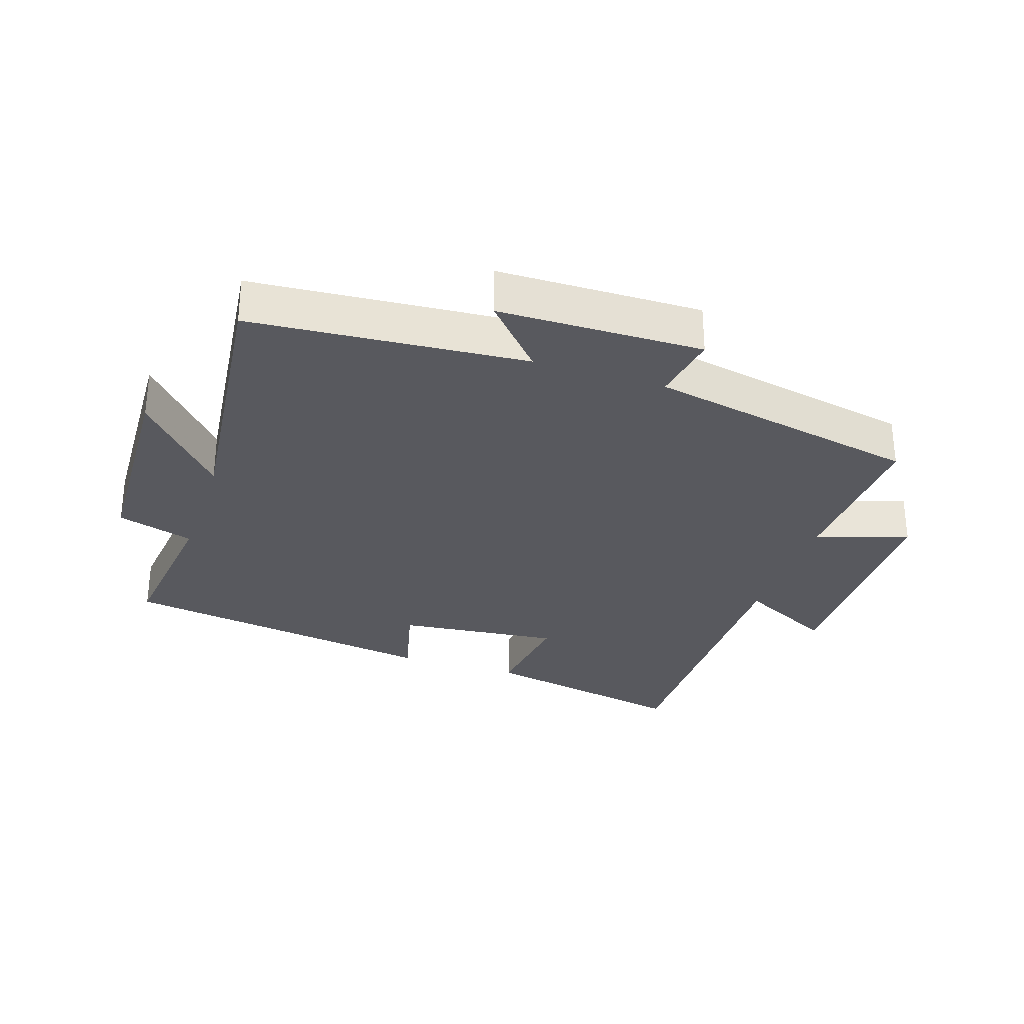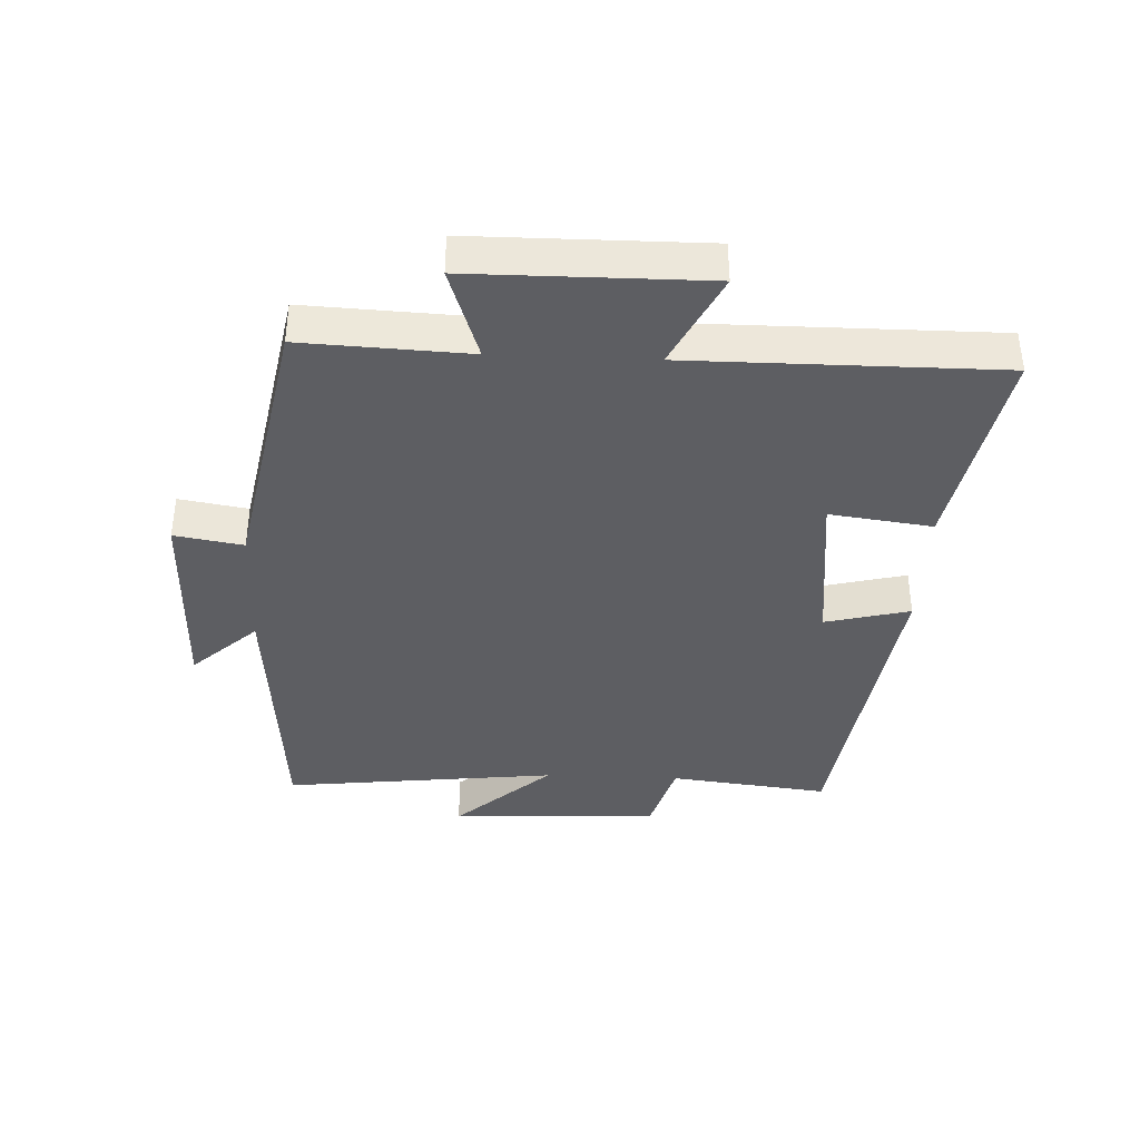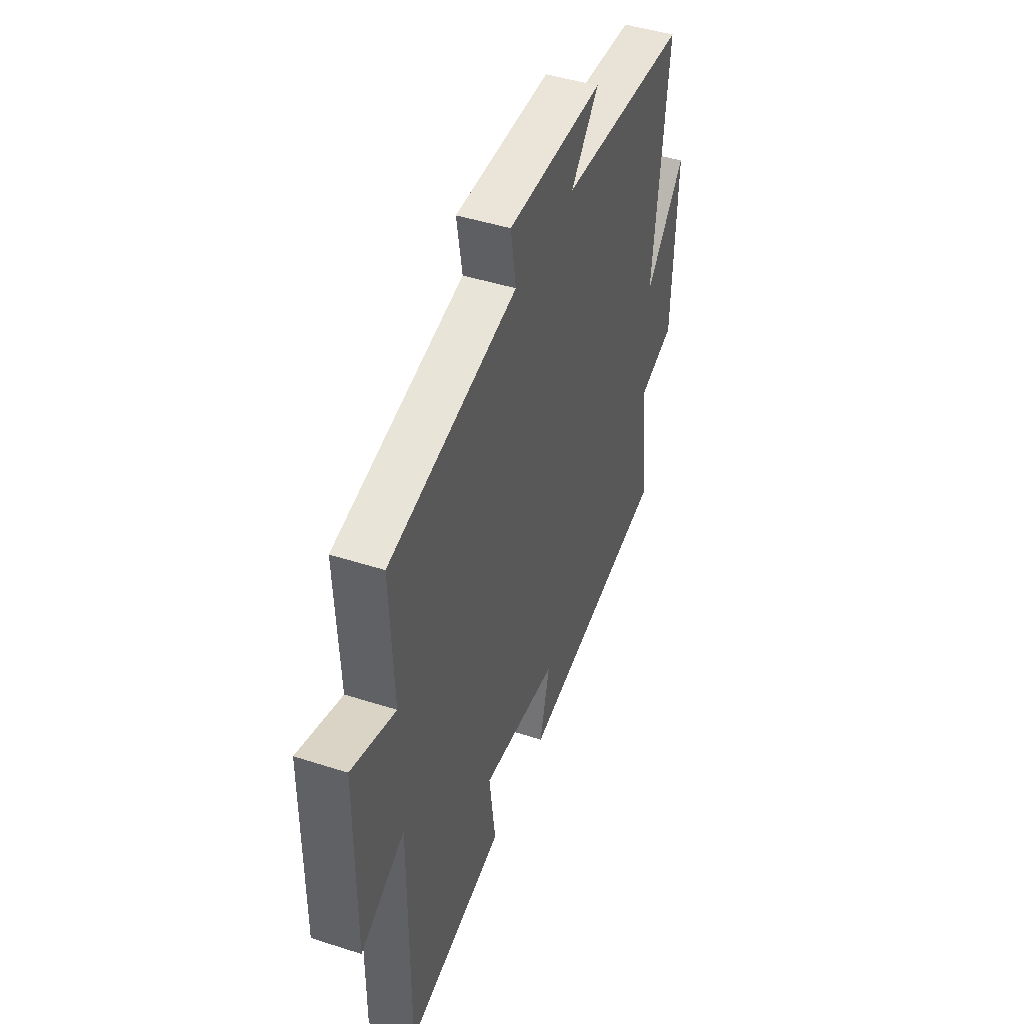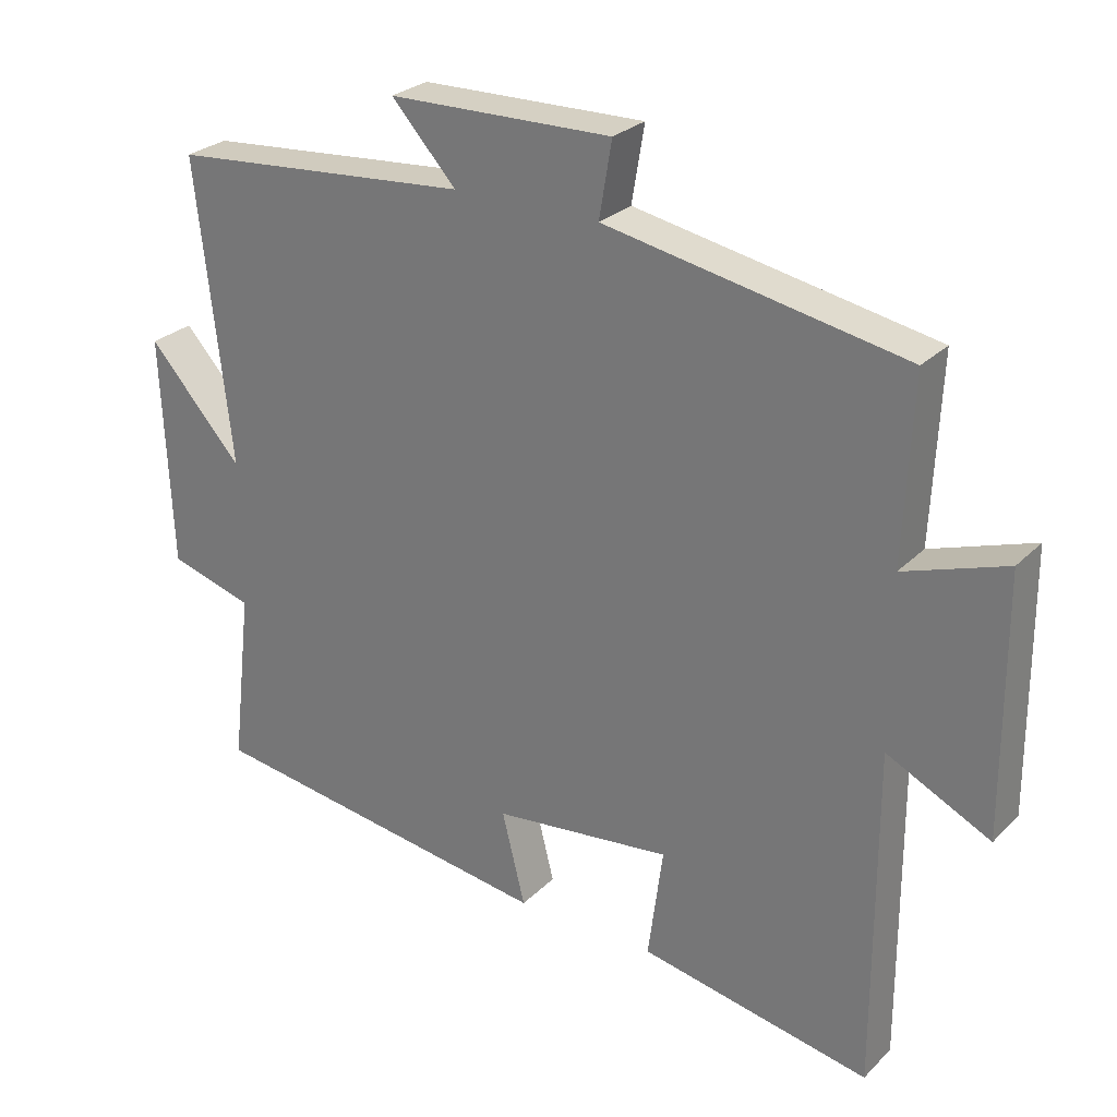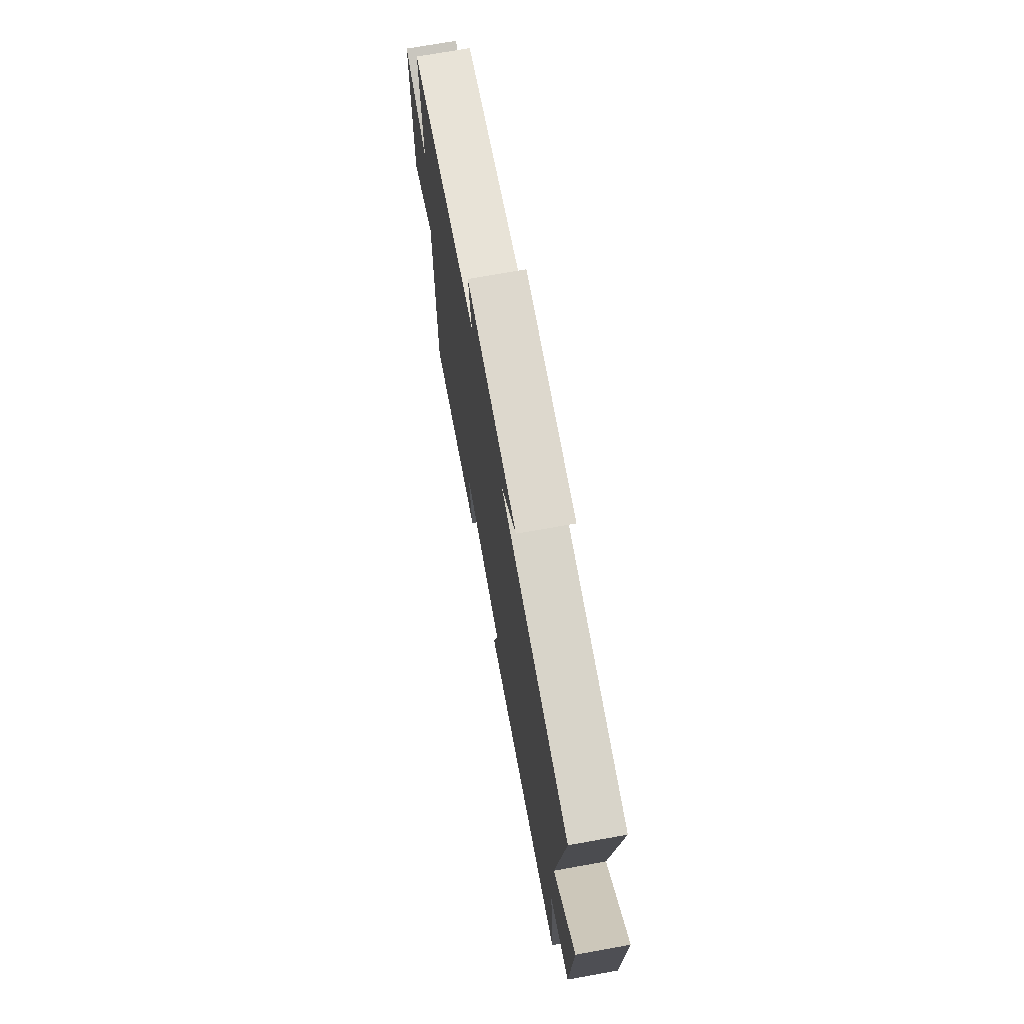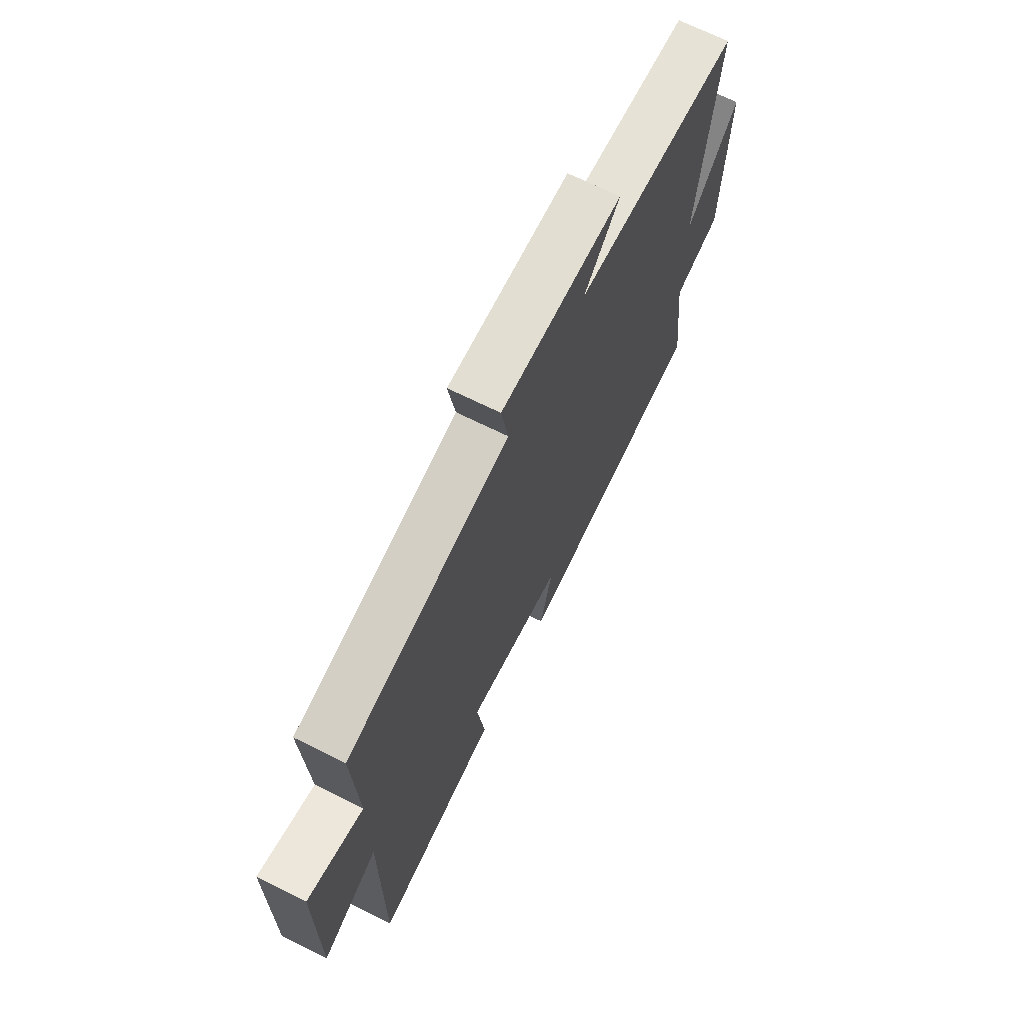
<metadata>
{"format":"obj","ext":"obj","renderer":"f3d","projection":"perspective","resolution":1024,"background":"white","views":[{"elev":-30.3,"azim":-18.4,"up":"+Y"},{"elev":-38.8,"azim":87.5,"up":"+Y"},{"elev":45.3,"azim":110.4,"up":"+Z"},{"elev":26.9,"azim":34.2,"up":"+Z"},{"elev":71.3,"azim":-100.2,"up":"+Z"},{"elev":68.9,"azim":116.5,"up":"+Z"}]}
</metadata>
<code>
v -0.529 0.07 -0.427
v -0.5 0.07 -0.178
v -0.62 0.07 -0.143
v -0.634 0.07 0.185
v -0.5 0.07 0.036
v -0.549 0.07 0.465
v -0.121 0.07 0.5
v -0.213 0.07 0.601
v 0.105 0.07 0.607
v 0.087 0.07 0.5
v 0.512 0.07 0.419
v 0.5 0.07 0.16
v 0.645 0.07 0.209
v 0.647 0.07 -0.155
v 0.5 0.07 -0.082
v 0.501 0.07 -0.564
v 0.173 0.07 -0.5
v 0.194 0.07 -0.34
v -0.06 0.07 -0.368
v -0.027 0.07 -0.5
v -0.529 0 -0.427
v -0.5 0 -0.178
v -0.62 0 -0.143
v -0.634 0 0.185
v -0.5 0 0.036
v -0.549 0 0.465
v -0.121 0 0.5
v -0.213 0 0.601
v 0.105 0 0.607
v 0.087 0 0.5
v 0.512 0 0.419
v 0.5 0 0.16
v 0.645 0 0.209
v 0.647 0 -0.155
v 0.5 0 -0.082
v 0.501 0 -0.564
v 0.173 0 -0.5
v 0.194 0 -0.34
v -0.06 0 -0.368
v -0.027 0 -0.5
f 19 20 1 2
f 18 19 2
f 15 16 17 18
f 15 18 2 3
f 12 13 14 15
f 12 15 3
f 10 11 12 3
f 7 8 9 10
f 5 6 7 10
f 5 10 3
f 3 4 5
f 22 21 40 39
f 22 39 38
f 38 37 36 35
f 23 22 38 35
f 35 34 33 32
f 23 35 32
f 23 32 31 30
f 30 29 28 27
f 30 27 26 25
f 23 30 25
f 25 24 23
f 1 21 22 2
f 2 22 23 3
f 3 23 24 4
f 4 24 25 5
f 5 25 26 6
f 6 26 27 7
f 7 27 28 8
f 8 28 29 9
f 9 29 30 10
f 10 30 31 11
f 11 31 32 12
f 12 32 33 13
f 13 33 34 14
f 14 34 35 15
f 15 35 36 16
f 16 36 37 17
f 17 37 38 18
f 18 38 39 19
f 19 39 40 20
f 20 40 21 1

</code>
